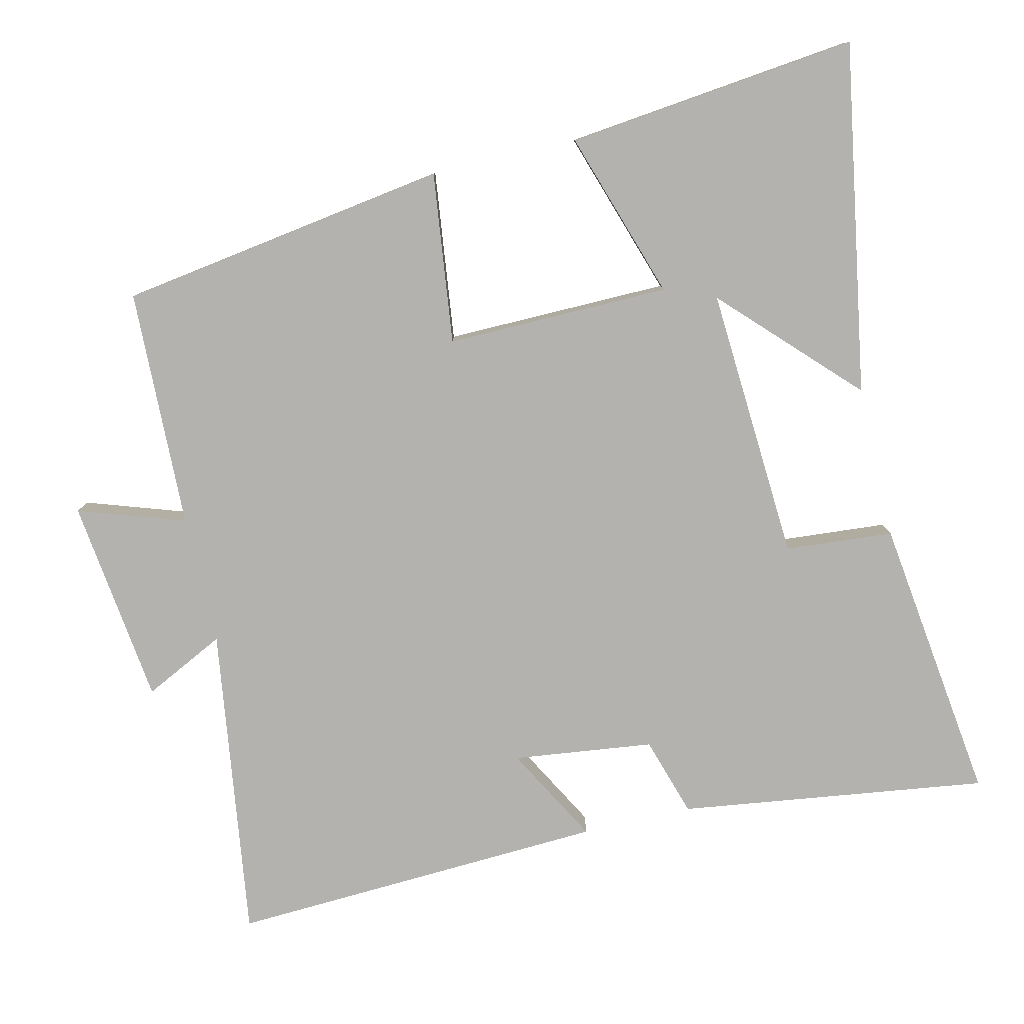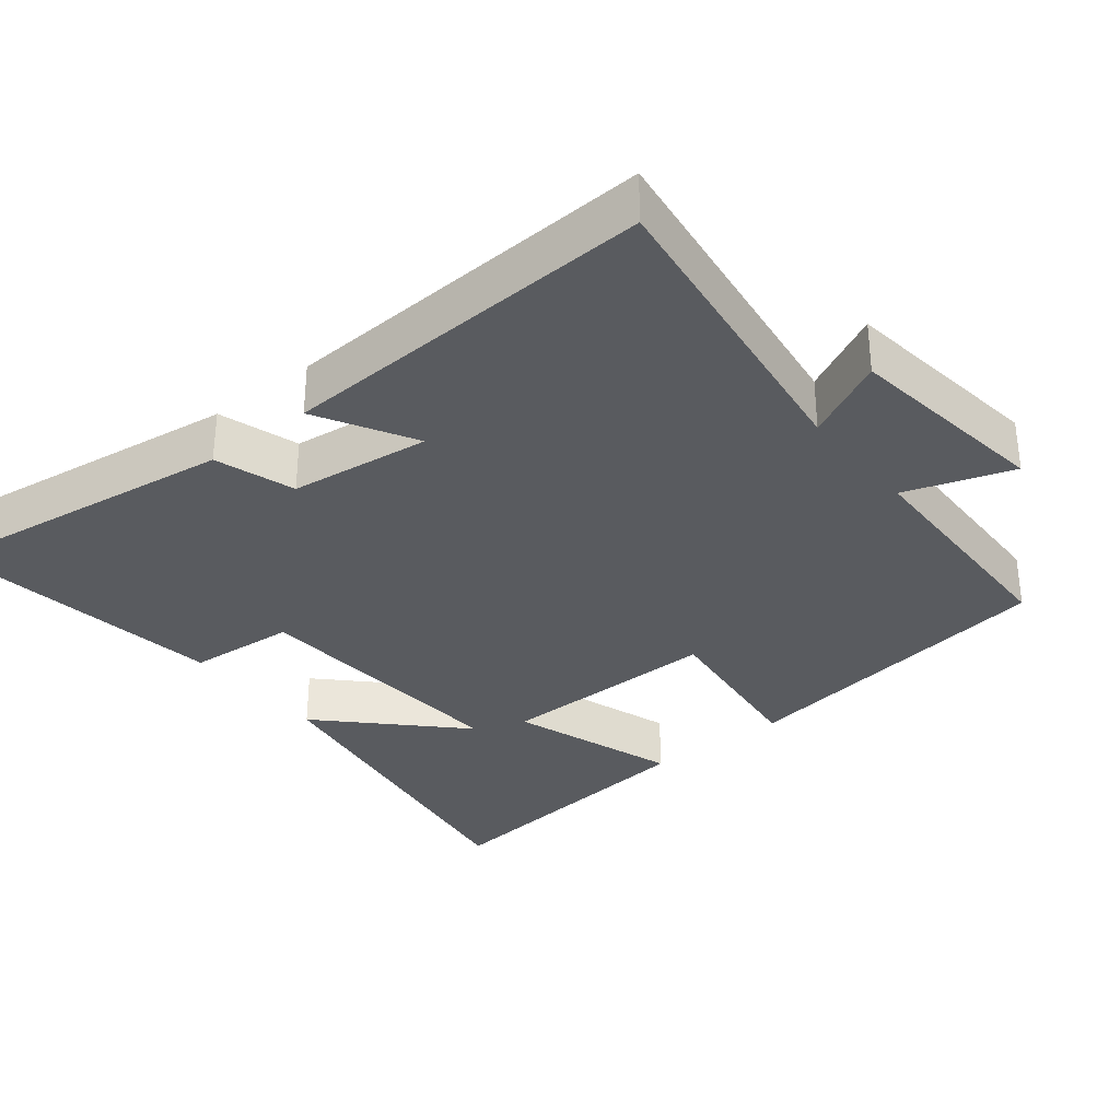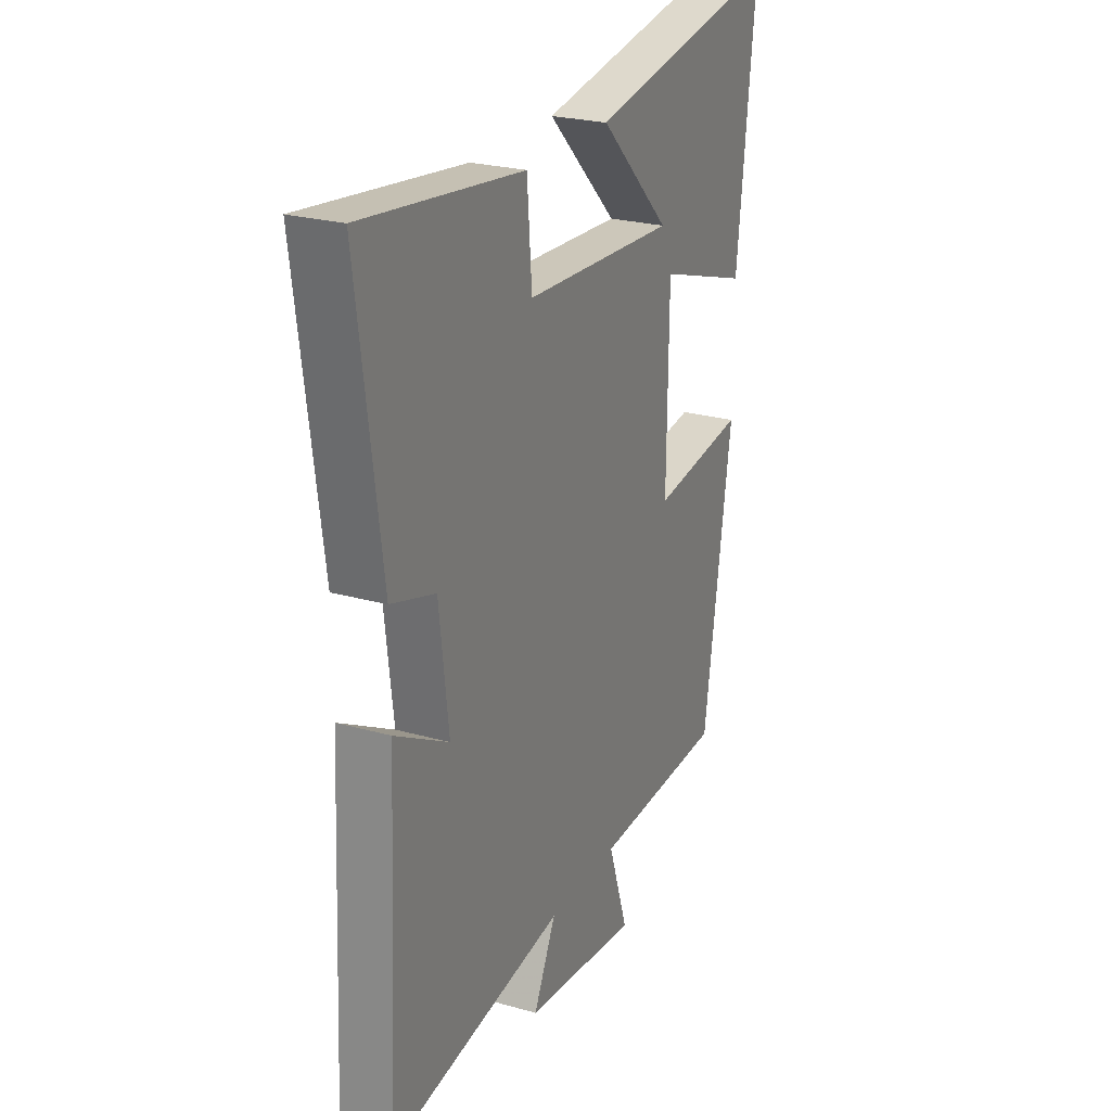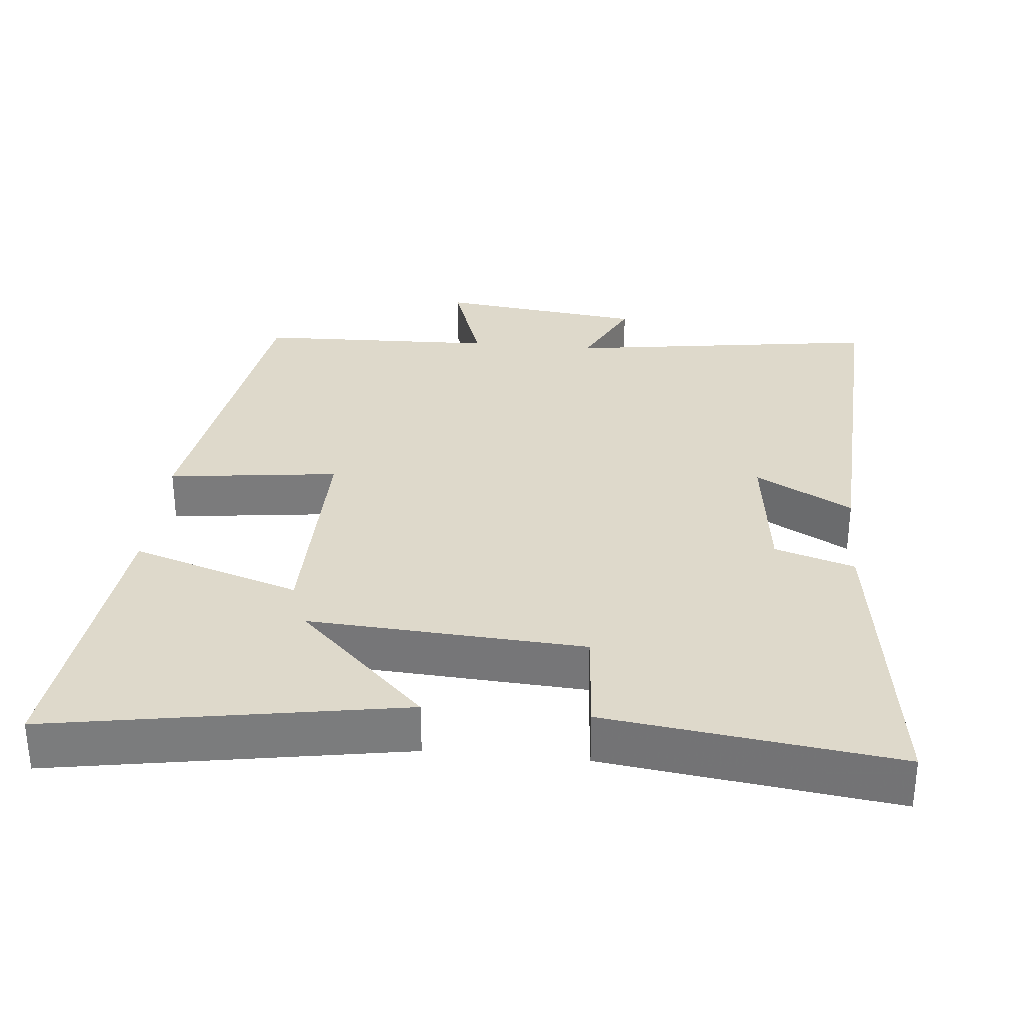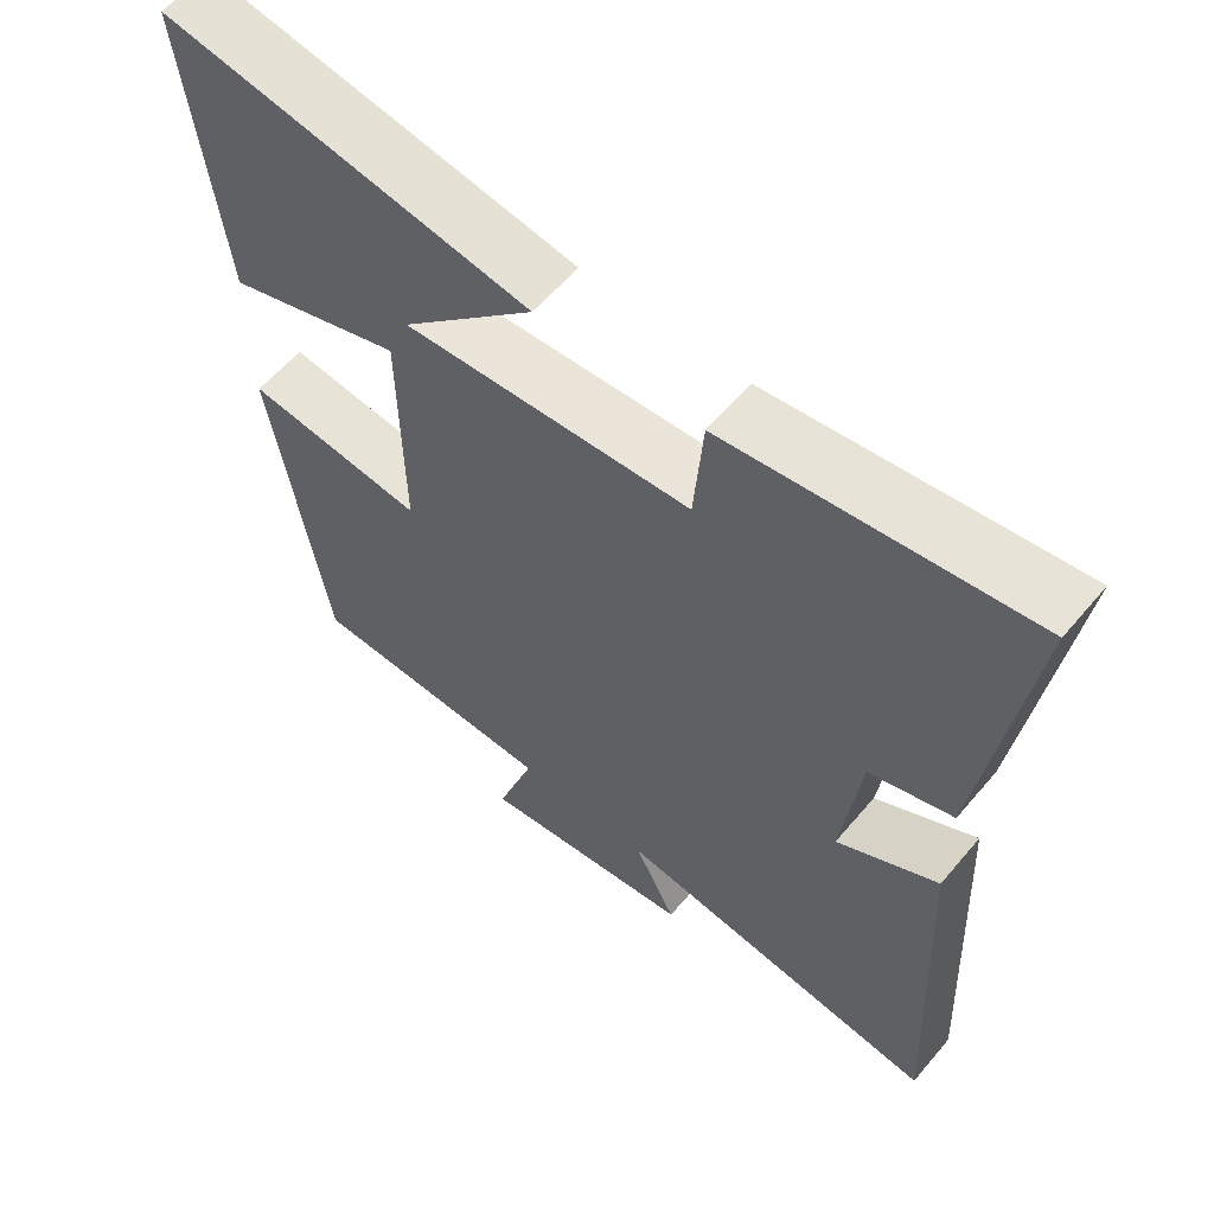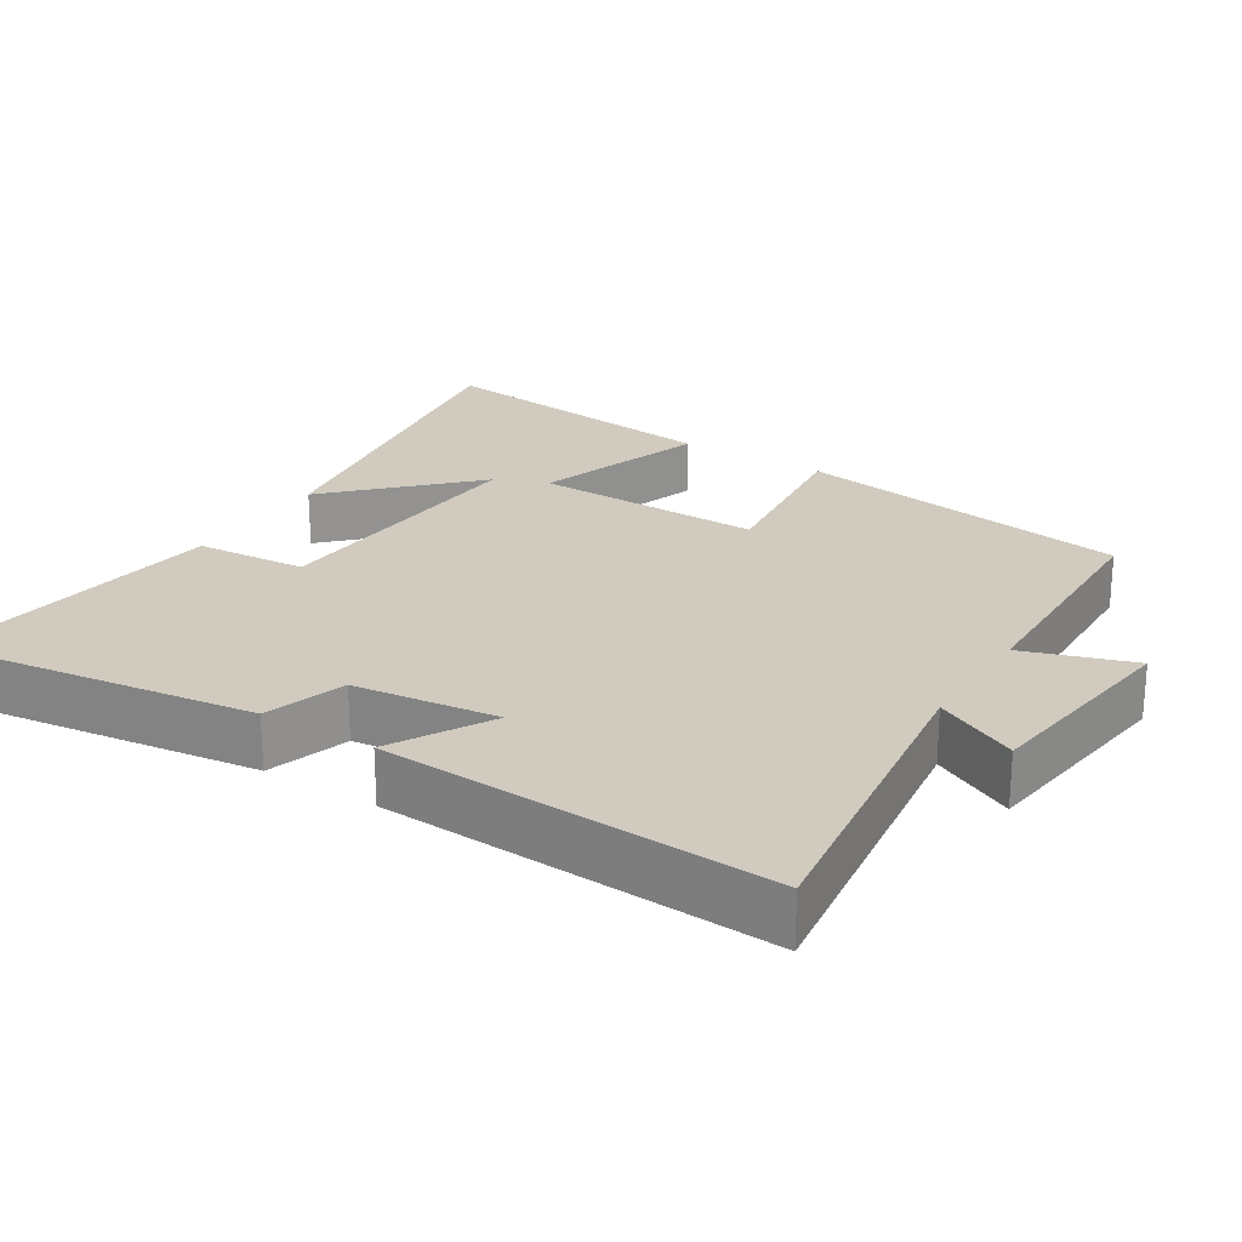
<metadata>
{"format":"obj","ext":"obj","renderer":"f3d","projection":"perspective","resolution":1024,"background":"white","views":[{"elev":-79.8,"azim":-76.9,"up":"+Y"},{"elev":-32.4,"azim":128.8,"up":"+Y"},{"elev":24.6,"azim":114.8,"up":"+Z"},{"elev":31.7,"azim":5.4,"up":"+Y"},{"elev":59.2,"azim":39.9,"up":"+Z"},{"elev":23.6,"azim":122.3,"up":"+Y"}]}
</metadata>
<code>
v -0.429 0.07 -0.49
v -0.5 0.07 -0.03
v -0.262 0.07 -0.059
v -0.266 0.07 0.253
v -0.5 0.07 0.176
v -0.546 0.07 0.582
v -0.059 0.07 0.5
v -0.237 0.07 0.325
v 0.145 0.07 0.349
v 0.157 0.07 0.5
v 0.559 0.07 0.553
v 0.5 0.07 0.122
v 0.389 0.07 0.087
v 0.365 0.07 -0.109
v 0.5 0.07 -0.034
v 0.526 0.07 -0.562
v 0.087 0.07 -0.5
v 0.143 0.07 -0.613
v -0.145 0.07 -0.649
v -0.095 0.07 -0.5
v -0.429 0 -0.49
v -0.5 0 -0.03
v -0.262 0 -0.059
v -0.266 0 0.253
v -0.5 0 0.176
v -0.546 0 0.582
v -0.059 0 0.5
v -0.237 0 0.325
v 0.145 0 0.349
v 0.157 0 0.5
v 0.559 0 0.553
v 0.5 0 0.122
v 0.389 0 0.087
v 0.365 0 -0.109
v 0.5 0 -0.034
v 0.526 0 -0.562
v 0.087 0 -0.5
v 0.143 0 -0.613
v -0.145 0 -0.649
v -0.095 0 -0.5
f 17 18 19 20
f 17 20 1 2
f 14 15 16 17
f 13 14 17
f 10 11 12 13
f 9 10 13 17
f 8 9 17
f 5 6 7 8
f 4 5 8
f 3 4 8 17
f 2 3 17
f 40 39 38 37
f 22 21 40 37
f 37 36 35 34
f 37 34 33
f 33 32 31 30
f 37 33 30 29
f 37 29 28
f 28 27 26 25
f 28 25 24
f 37 28 24 23
f 37 23 22
f 1 21 22 2
f 2 22 23 3
f 3 23 24 4
f 4 24 25 5
f 5 25 26 6
f 6 26 27 7
f 7 27 28 8
f 8 28 29 9
f 9 29 30 10
f 10 30 31 11
f 11 31 32 12
f 12 32 33 13
f 13 33 34 14
f 14 34 35 15
f 15 35 36 16
f 16 36 37 17
f 17 37 38 18
f 18 38 39 19
f 19 39 40 20
f 20 40 21 1

</code>
